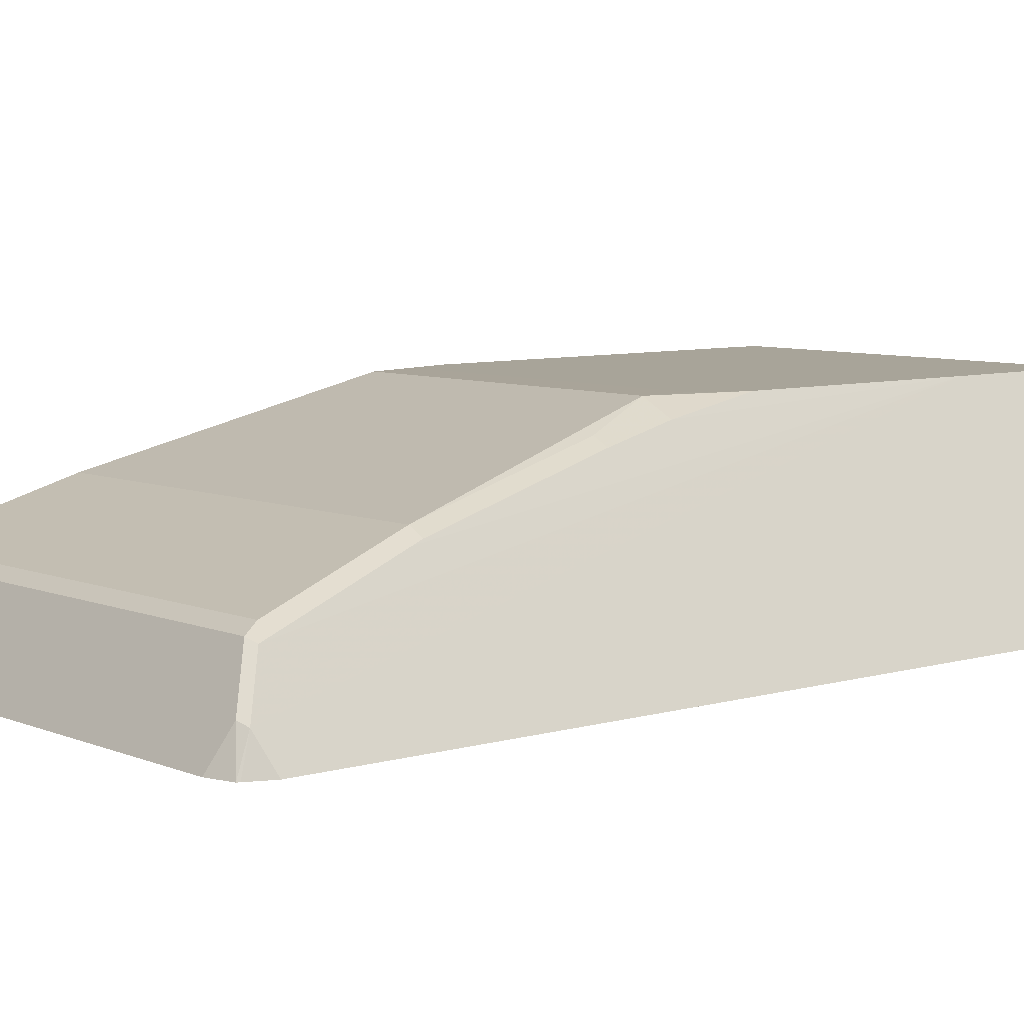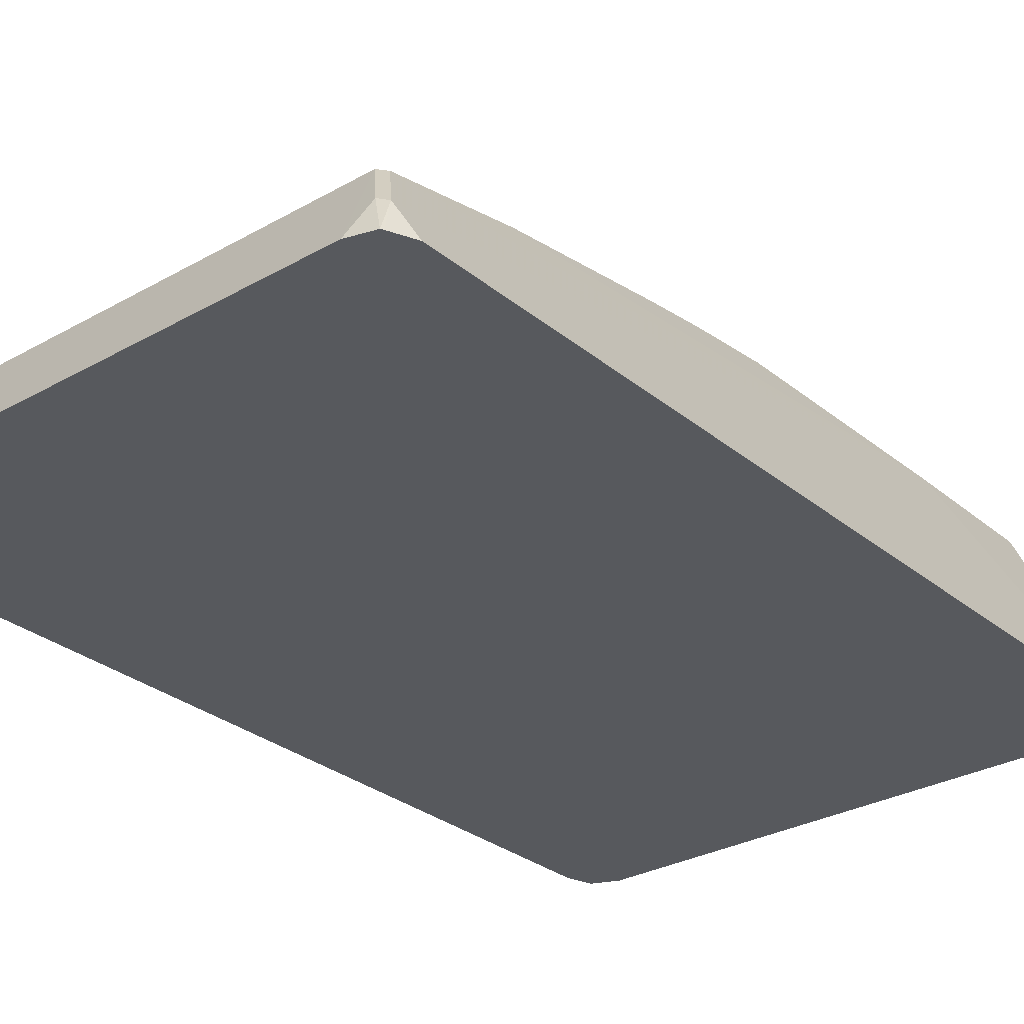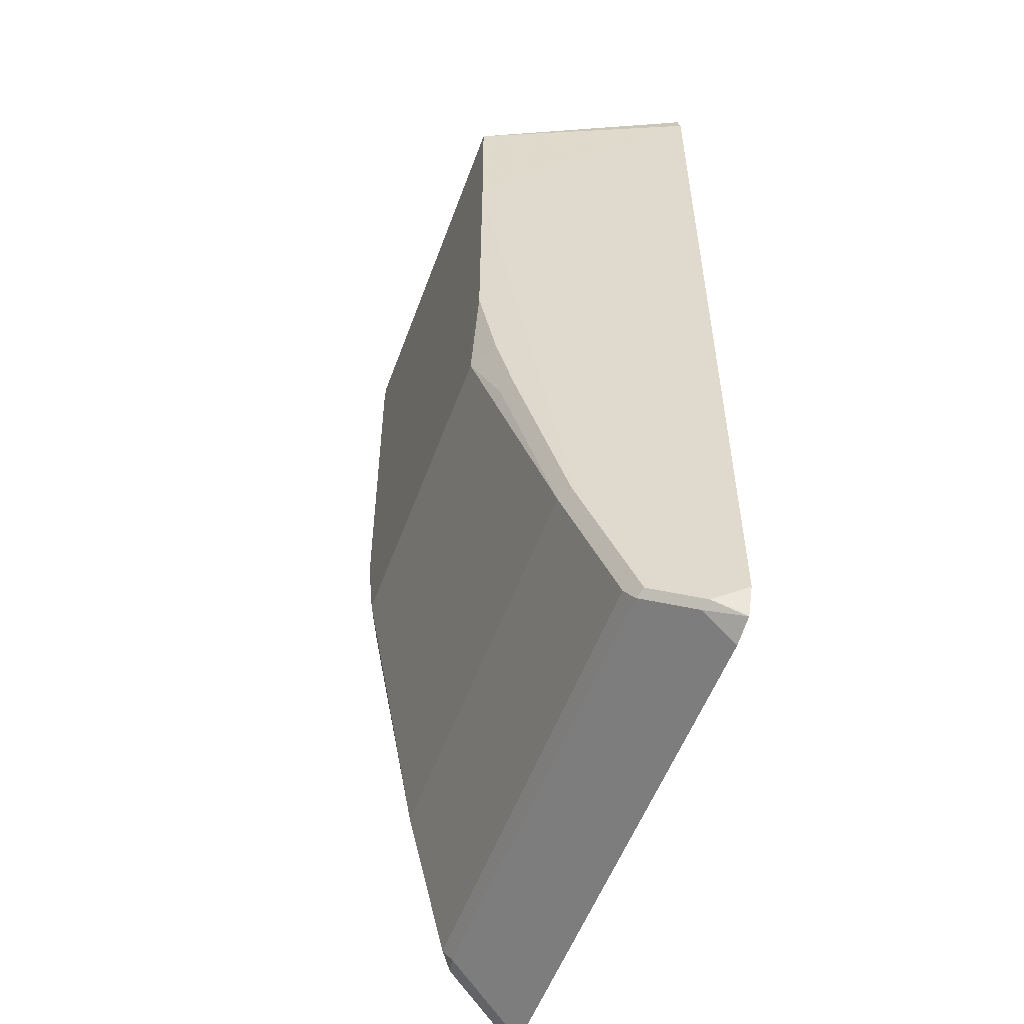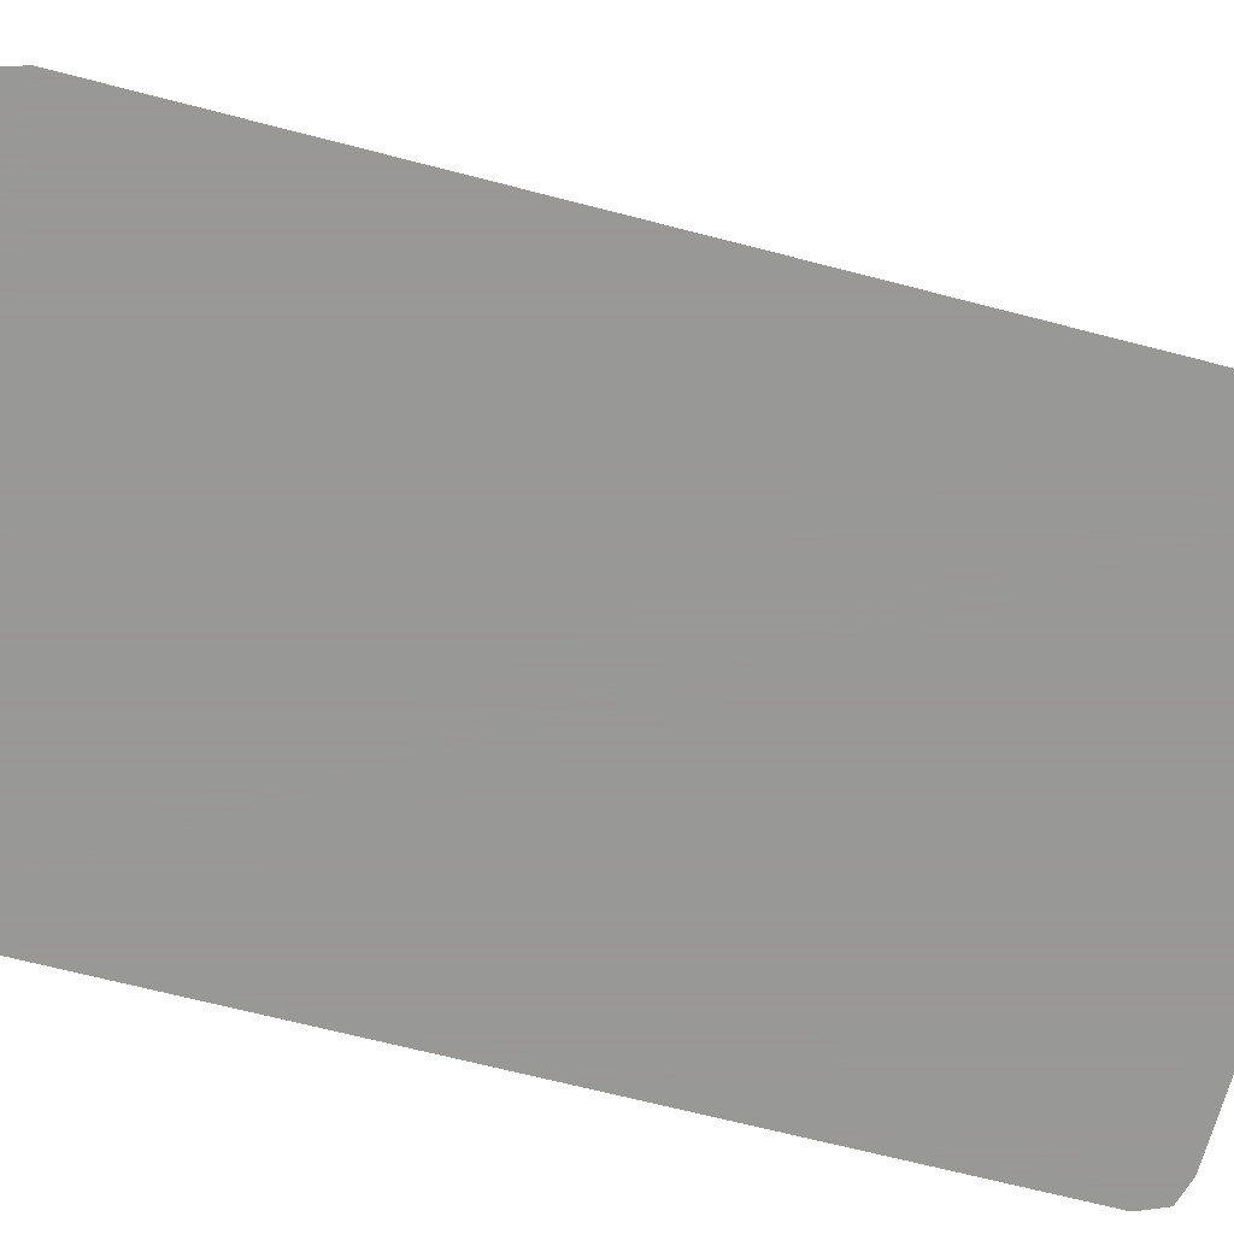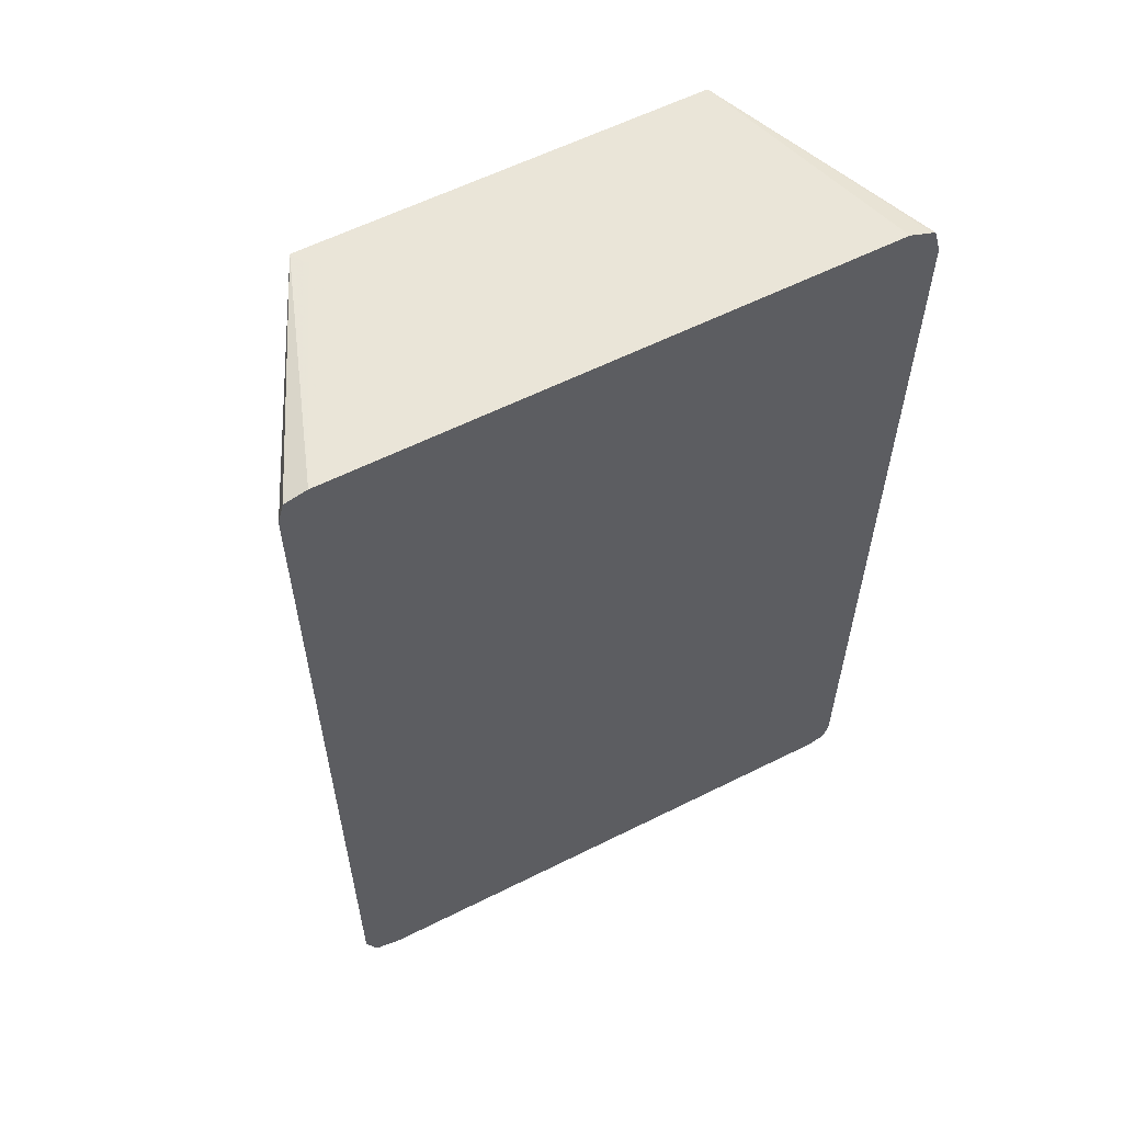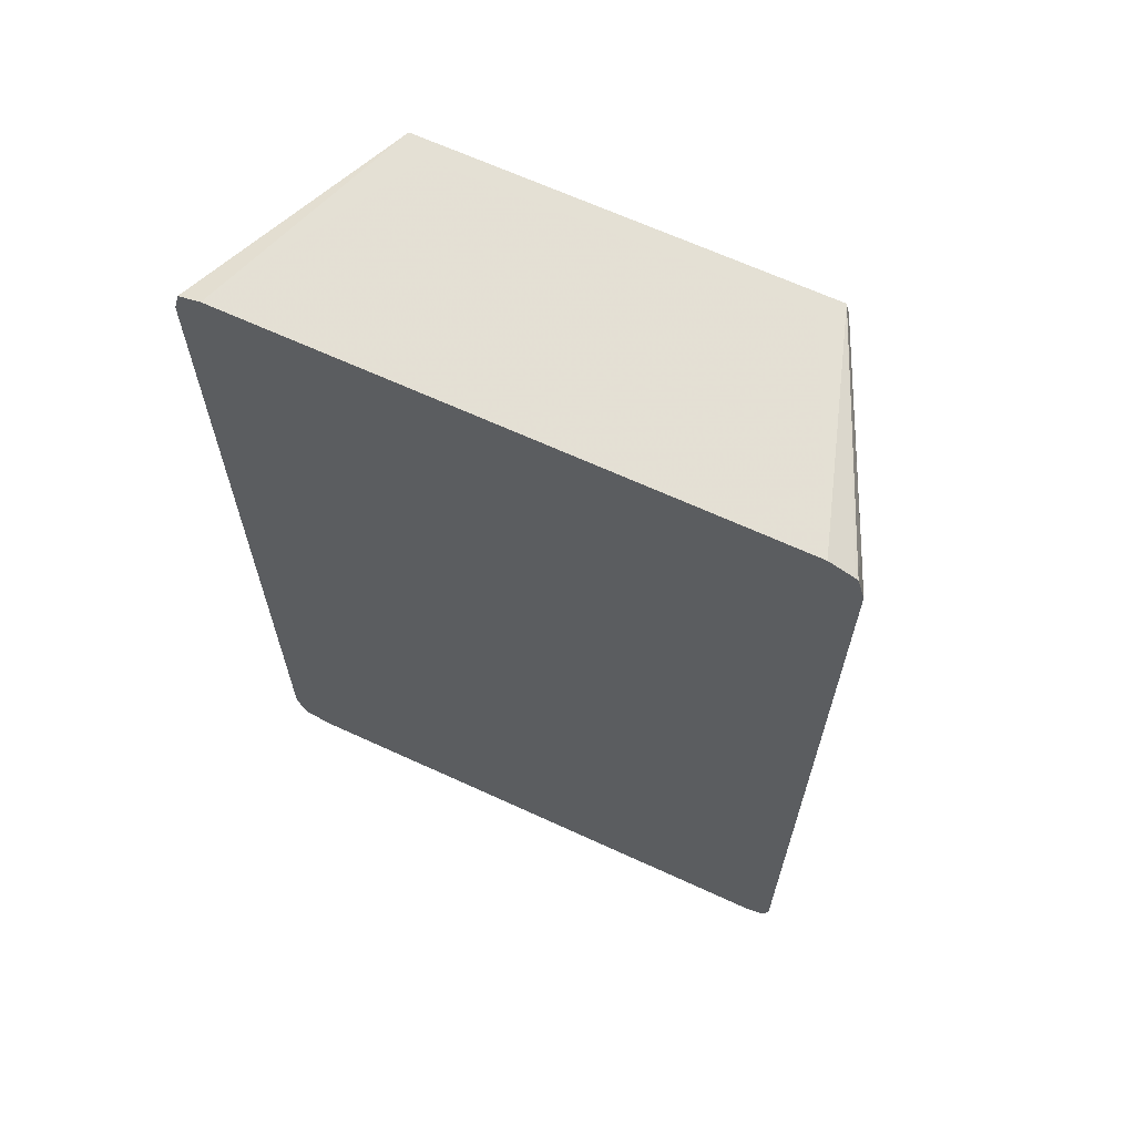
<metadata>
{"format":"obj","ext":"obj","renderer":"f3d","projection":"perspective","resolution":1024,"background":"white","views":[{"elev":7.1,"azim":-130.3,"up":"+Y"},{"elev":-29.5,"azim":-140.1,"up":"+Y"},{"elev":-54.1,"azim":-109.9,"up":"+Z"},{"elev":-68.4,"azim":75.5,"up":"+Y"},{"elev":59.5,"azim":-27.2,"up":"+Z"},{"elev":66.0,"azim":24.8,"up":"+Z"}]}
</metadata>
<code>
v -0.2162 -0.1017 0.3353
v -0.2119 -0.1017 0.3512
v -0.1395 0.05247 0.3559
v -0.1404 0.05247 0.2498
v -0.2162 -0.1017 -0.3133
v -0.1961 -0.1017 0.3555
v -0.1346 0.04371 0.3559
v 0.1406 0.05247 0.3559
v -0.1404 0.05247 0.2463
v -0.2045 -0.07832 -0.322
v -0.2089 -0.1017 -0.3307
v 0.1915 -0.1017 0.3555
v -0.1218 0.03962 0.3559
v -0.1319 0.04214 0.3559
v 0.1402 0.05126 0.3559
v 0.2089 -0.1017 0.3482
v 0.2107 -0.1017 0.3472
v 0.2031 -0.07542 0.3365
v 0.1431 0.05247 0.3465
v -0.1391 0.05247 0.06938
v -0.145 0.04062 1.85e-05
v -0.1508 0.02901 -0.05216
v -0.1697 -0.008716 -0.2001
v -0.1871 -0.04351 -0.3046
v -0.1973 -0.07542 -0.3249
v -0.208 -0.1017 -0.3326
v 0.1376 0.04607 0.3559
v 0.1316 0.04036 0.3559
v 0.1278 0.03962 0.3559
v 0.2162 -0.1017 0.328
v 0.1436 0.05247 0.3436
v -0.1328 0.05247 0.05246
v -0.1218 0.05221 1.85e-05
v -0.1392 0.0348 -0.05216
v -0.1682 -0.005803 -0.1914
v -0.1624 -0.005803 -0.203
v -0.174 -0.0348 -0.2959
v -0.1798 -0.04061 -0.3075
v -0.1888 -0.1017 -0.3381
v 0.2162 -0.1017 -0.3206
v 0.1391 0.05247 0.06972
v 0.1973 -0.06381 -0.3017
v 0.1915 -0.05222 -0.2959
v 0.1856 -0.04061 -0.2901
v 0.1682 -0.005803 -0.1857
v 0.145 0.04062 -0.005756
v -0.1216 0.05247 0.03528
v 0.1218 0.05221 1.85e-05
v -0.1566 -6.13e-06 -0.1914
v 0.174 -0.0348 -0.2959
v 0.1682 -0.04061 -0.3075
v 0.1988 -0.1017 -0.3381
v 0.2119 -0.1017 -0.3337
v 0.2031 -0.07542 -0.3075
v 0.1304 0.05247 0.04363
v 0.1828 -0.04351 -0.3046
v 0.1566 -6.13e-06 -0.1914
v 0.1392 0.0348 -0.05216
v 0.1221 0.05247 0.03528
v 0.1944 -0.06673 -0.3162
v 0.1973 -0.09864 -0.3365
v 0.2118 -0.1015 -0.3336
v 0.2115 -0.1017 -0.3338
f 31 43 44
f 31 44 45
f 31 45 46
f 31 46 41
f 33 49 34
f 33 48 57
f 33 57 49
f 33 47 59
f 33 59 48
f 31 42 43
f 35 49 36
f 32 47 33
f 31 40 42
f 22 35 23
f 25 38 39
f 25 39 26
f 24 38 25
f 24 37 38
f 24 36 37
f 24 35 36
f 23 35 24
f 36 49 37
f 22 49 35
f 22 34 49
f 21 34 22
f 21 33 34
f 20 33 21
f 30 40 31
f 37 50 51
f 43 54 56
f 37 49 57
f 20 32 33
f 60 62 61
f 53 56 54
f 53 60 56
f 53 62 60
f 53 63 62
f 52 62 63
f 52 61 62
f 51 61 52
f 51 60 61
f 50 56 51
f 48 58 57
f 48 59 55
f 37 51 38
f 46 58 48
f 45 57 46
f 45 50 57
f 44 50 45
f 44 56 50
f 43 56 44
f 42 54 43
f 41 48 55
f 41 46 48
f 40 54 42
f 40 53 54
f 38 52 39
f 38 51 52
f 37 57 50
f 46 57 58
f 51 56 60
f 18 30 31
f 17 30 18
f 3 8 19
f 3 15 8
f 3 27 15
f 3 28 27
f 3 29 28
f 3 13 29
f 3 14 13
f 3 7 14
f 3 6 7
f 2 6 3
f 1 6 2
f 1 12 6
f 1 16 12
f 1 17 16
f 1 30 17
f 1 40 30
f 1 53 40
f 1 63 53
f 1 39 52
f 1 26 39
f 1 11 26
f 1 5 11
f 1 9 5
f 1 4 9
f 1 3 4
f 1 2 3
f 18 31 19
f 3 19 31
f 3 31 41
f 1 52 63
f 3 55 59
f 12 28 29
f 3 41 55
f 12 27 28
f 12 15 27
f 10 26 11
f 10 24 25
f 9 24 10
f 9 23 24
f 9 22 23
f 9 21 22
f 9 20 21
f 8 18 19
f 8 17 18
f 10 25 26
f 8 12 16
f 8 16 17
f 3 59 47
f 3 32 20
f 3 20 9
f 3 47 32
f 5 10 11
f 3 9 4
f 6 12 29
f 6 29 13
f 6 13 14
f 6 14 7
f 8 15 12
f 5 9 10

</code>
